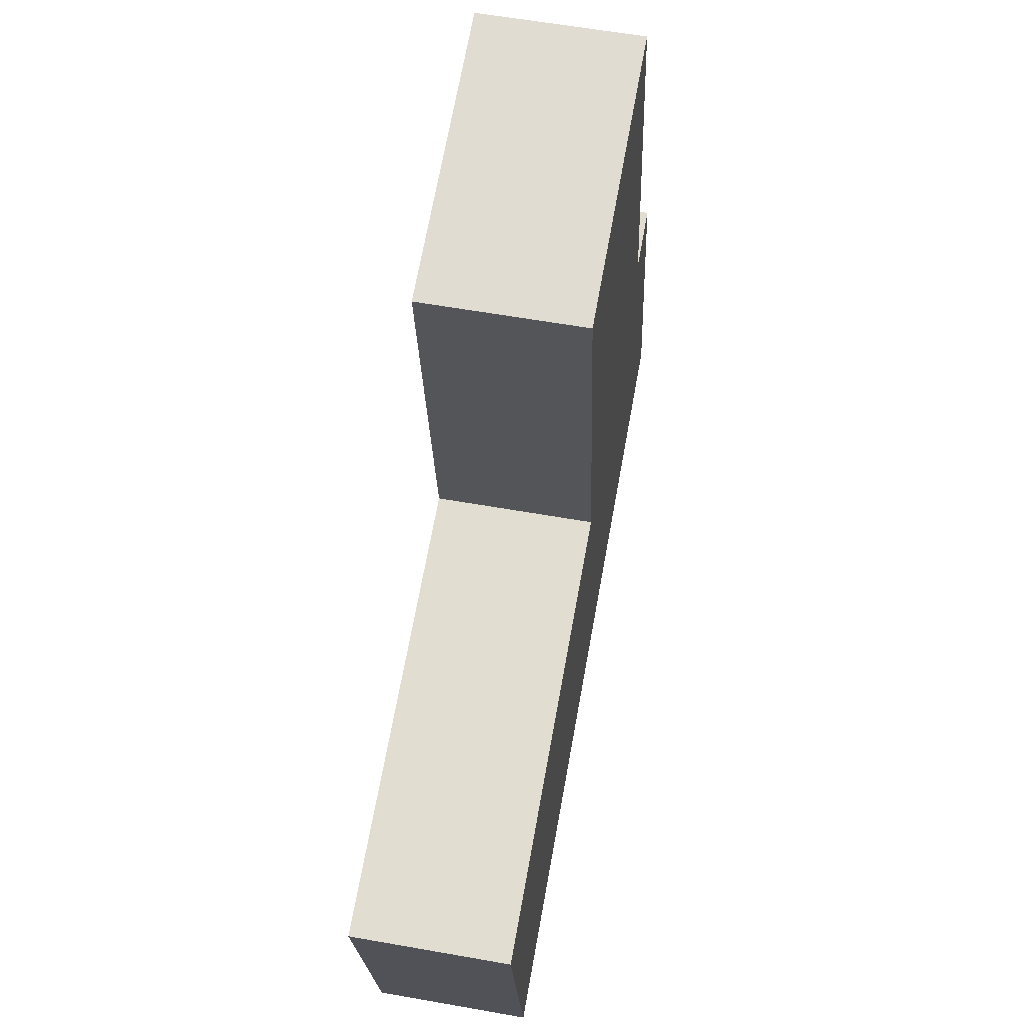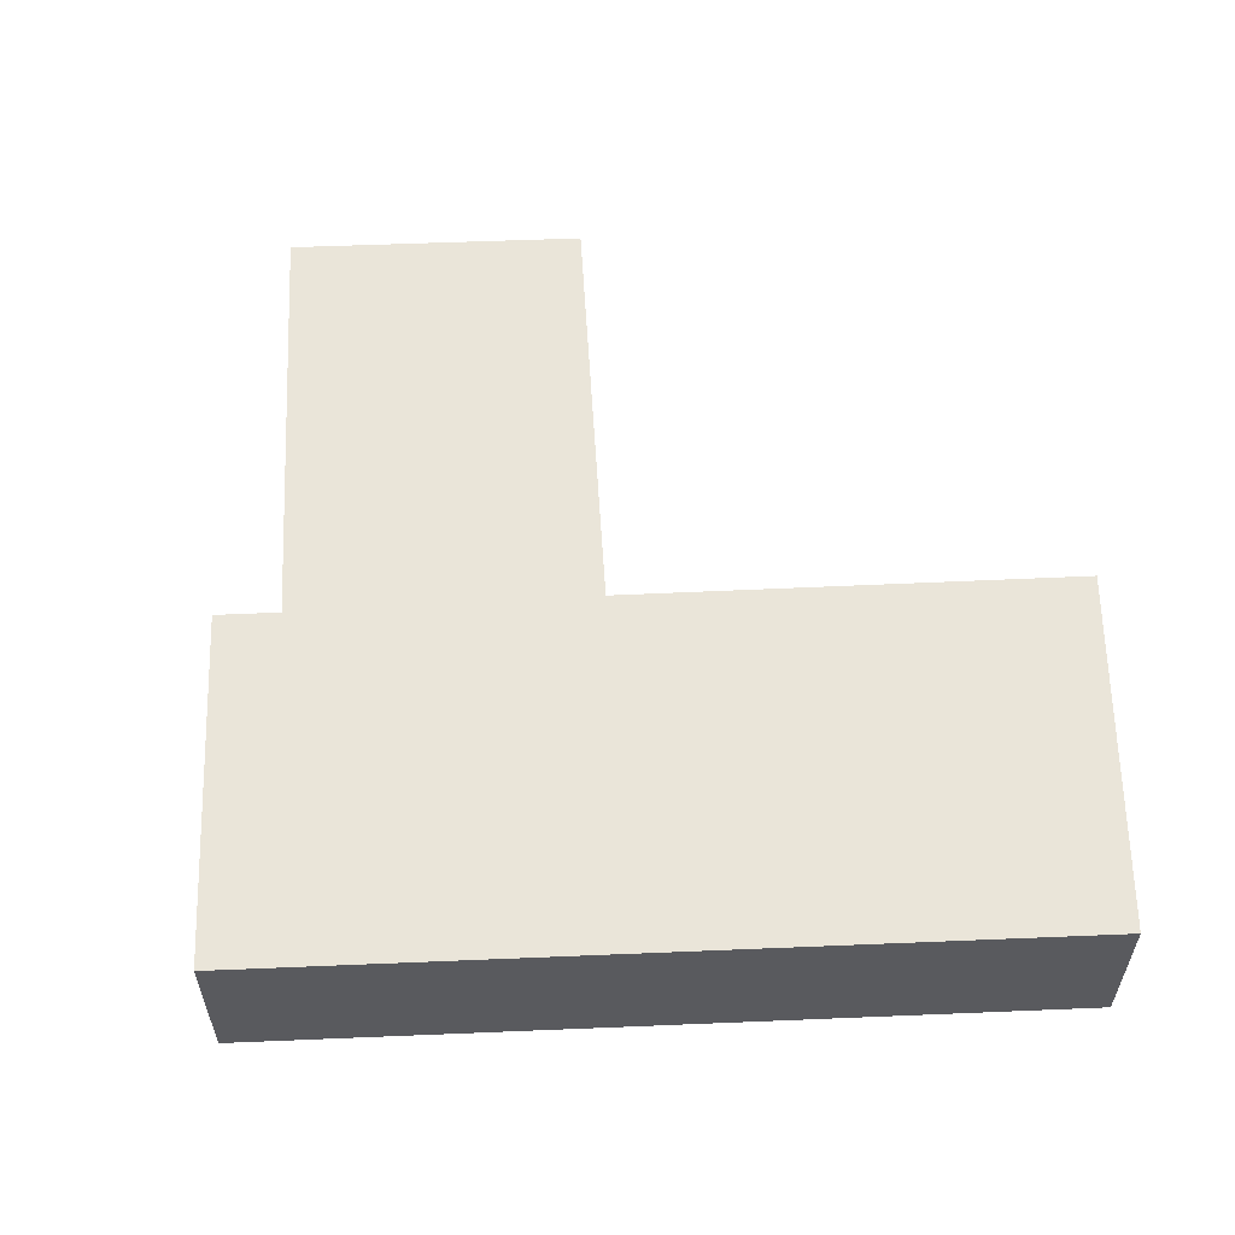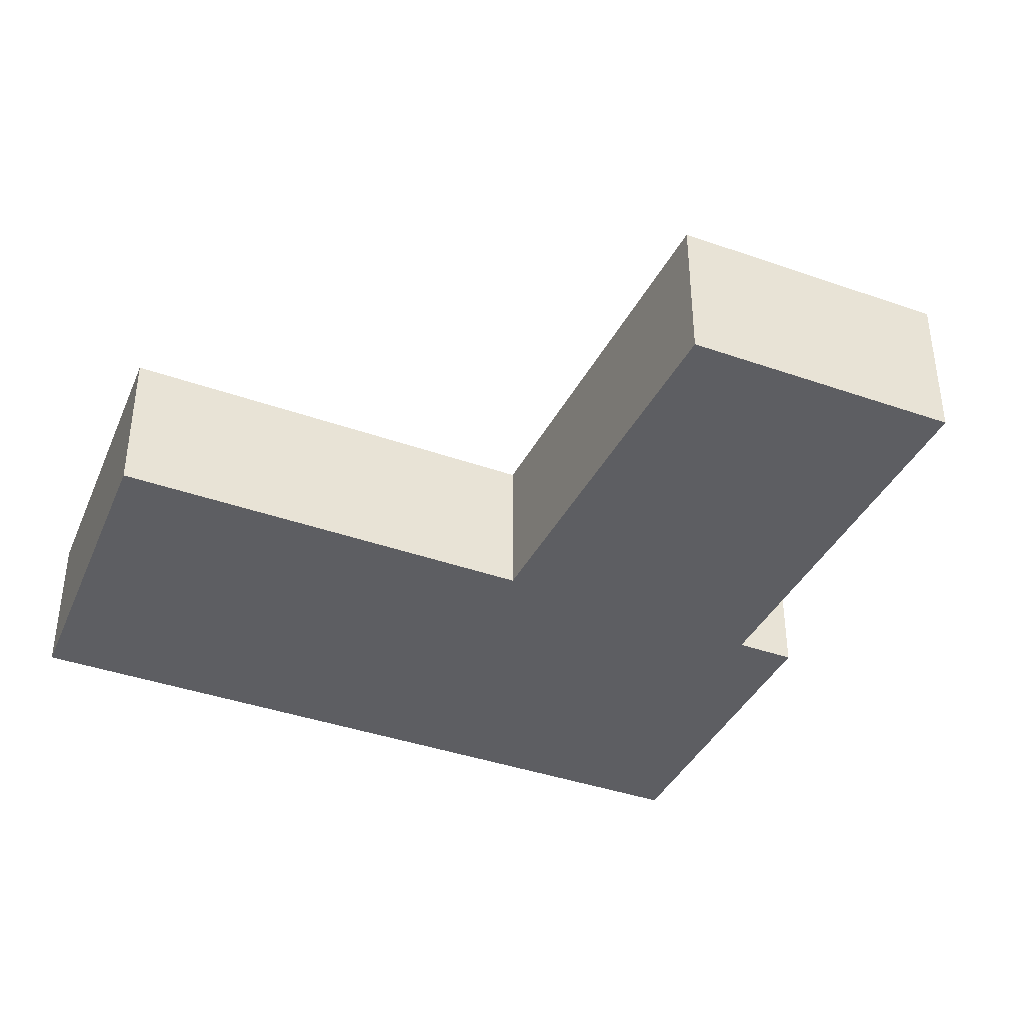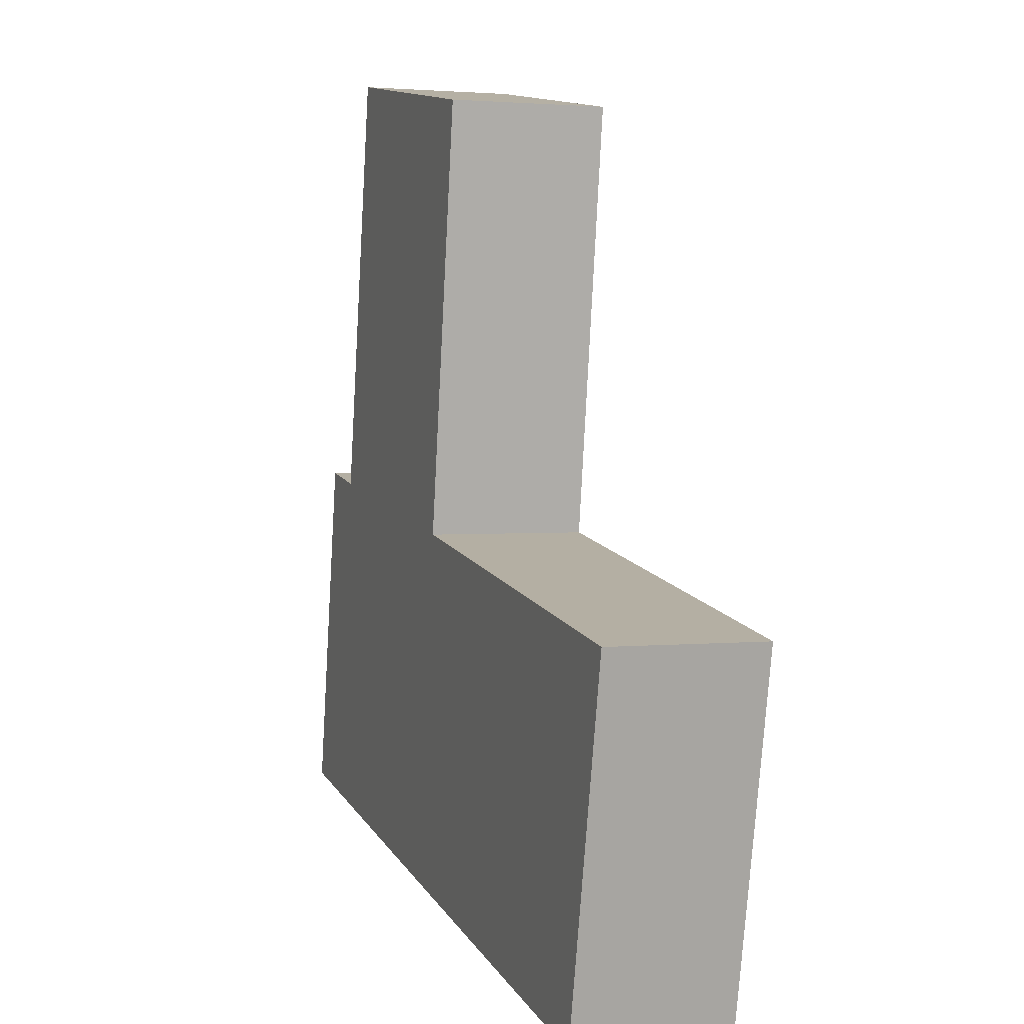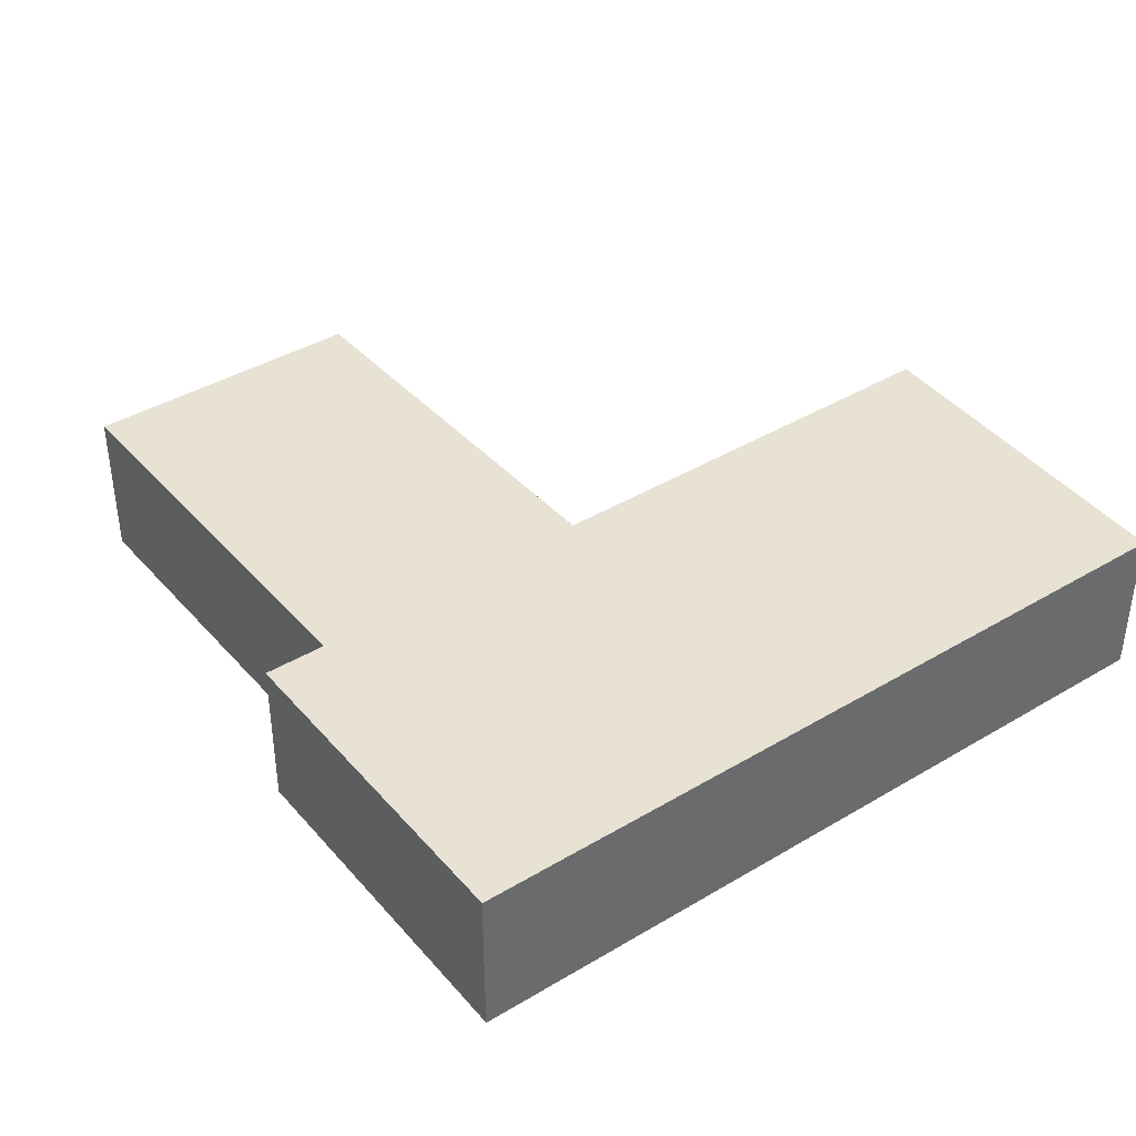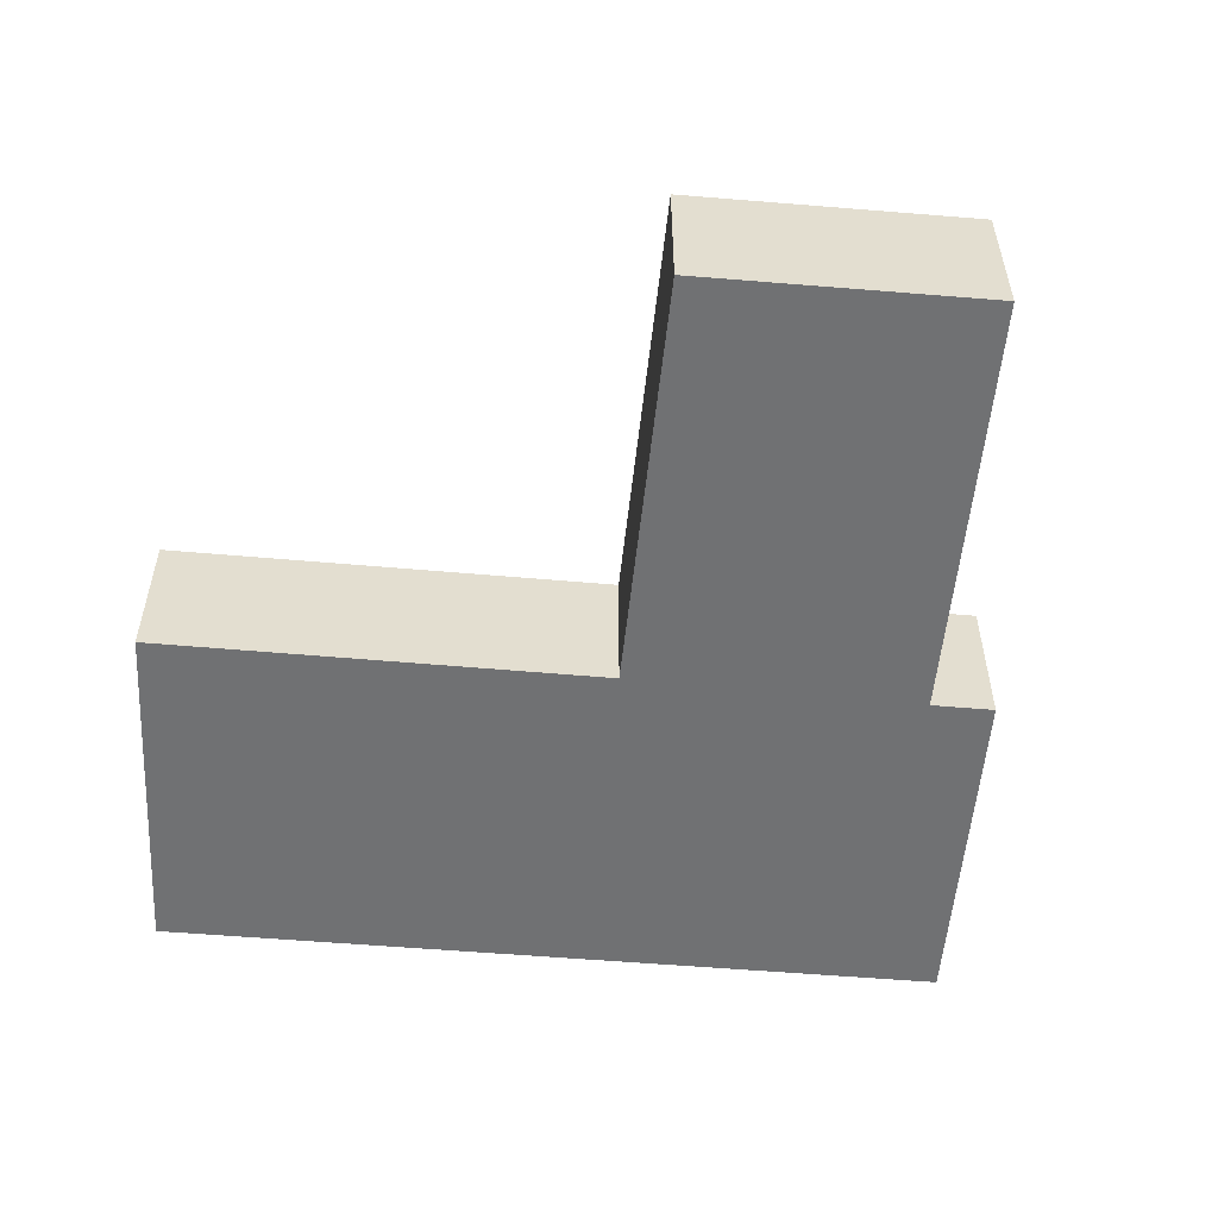
<metadata>
{"format":"obj","ext":"obj","renderer":"f3d","projection":"perspective","resolution":1024,"background":"white","views":[{"elev":58.8,"azim":-79.6,"up":"+Z"},{"elev":58.0,"azim":167.9,"up":"+Y"},{"elev":-39.0,"azim":-33.5,"up":"+Y"},{"elev":2.0,"azim":-109.9,"up":"+Z"},{"elev":40.0,"azim":133.9,"up":"+Y"},{"elev":-55.1,"azim":-14.7,"up":"+Y"}]}
</metadata>
<code>
v  8.584 3.487 11.09
v  16.25 3.487 4.568
v  16.57 3.487 2.642
v  15 3.487 12.2
v  7.421e-05 3.487 -0.0001104
v  19.31 3.487 -4.911
v  1.665 3.487 -7.903
v  10 3.487 1.652
v  17.97 3.487 2.875
v  1.665 4.839e-16 -7.903
v  10 -1.012e-16 1.652
v  0 0 0
v  19.31 3.007e-16 -4.911
v  16.57 -1.618e-16 2.642
v  16.25 -2.797e-16 4.568
v  17.97 -1.761e-16 2.875
v  15 -7.468e-16 12.2
v  8.584 -6.792e-16 11.09
g defaultobject
f 1 2 3
f 2 1 4
f 5 6 7
f 6 5 8
f 6 8 1
f 6 1 3
f 6 3 9
f 10 11 12
f 11 10 13
f 11 13 14
f 11 14 15
f 14 13 16
f 11 17 18
f 17 11 15
f 11 5 12
f 5 11 8
f 1 11 18
f 11 1 8
f 17 1 18
f 1 17 4
f 15 4 17
f 4 15 2
f 14 2 15
f 2 14 3
f 16 3 14
f 3 16 9
f 13 9 16
f 9 13 6
f 7 13 10
f 13 7 6
f 5 10 12
f 10 5 7

</code>
